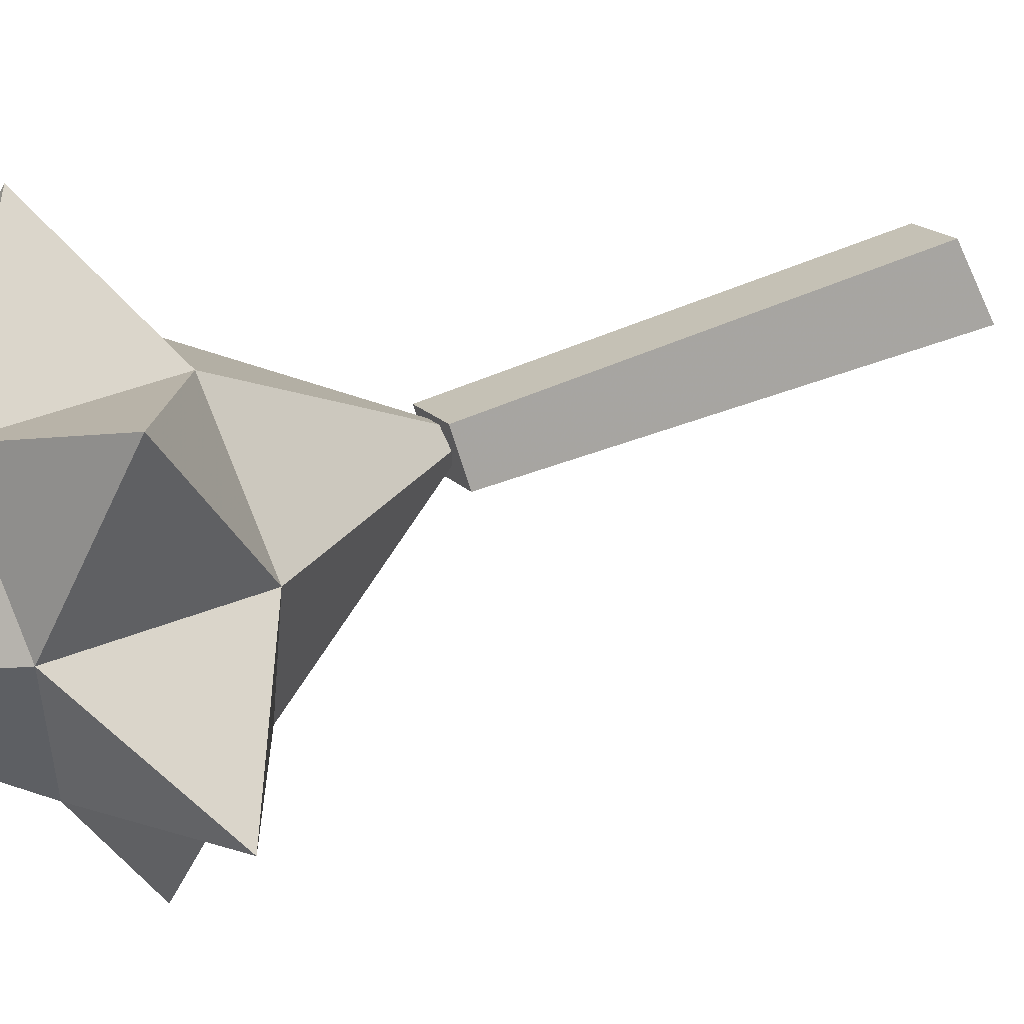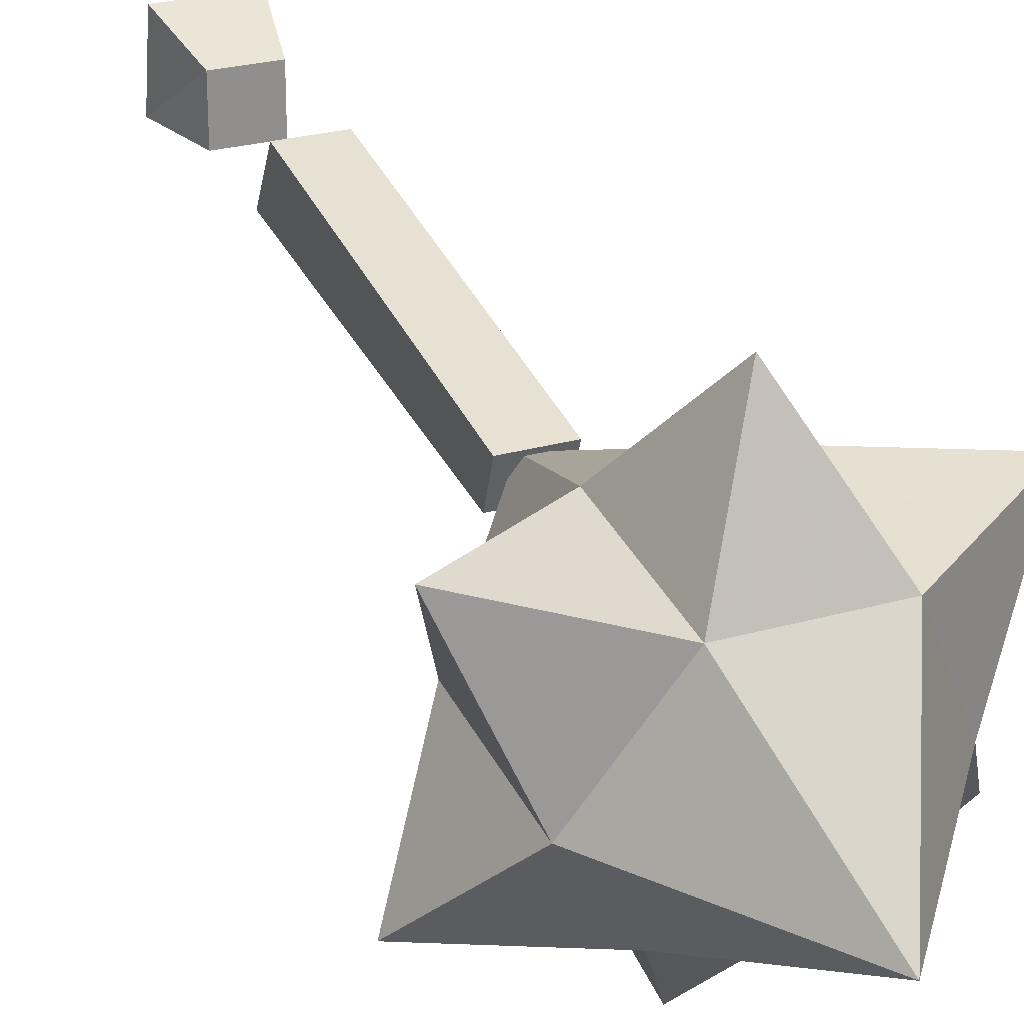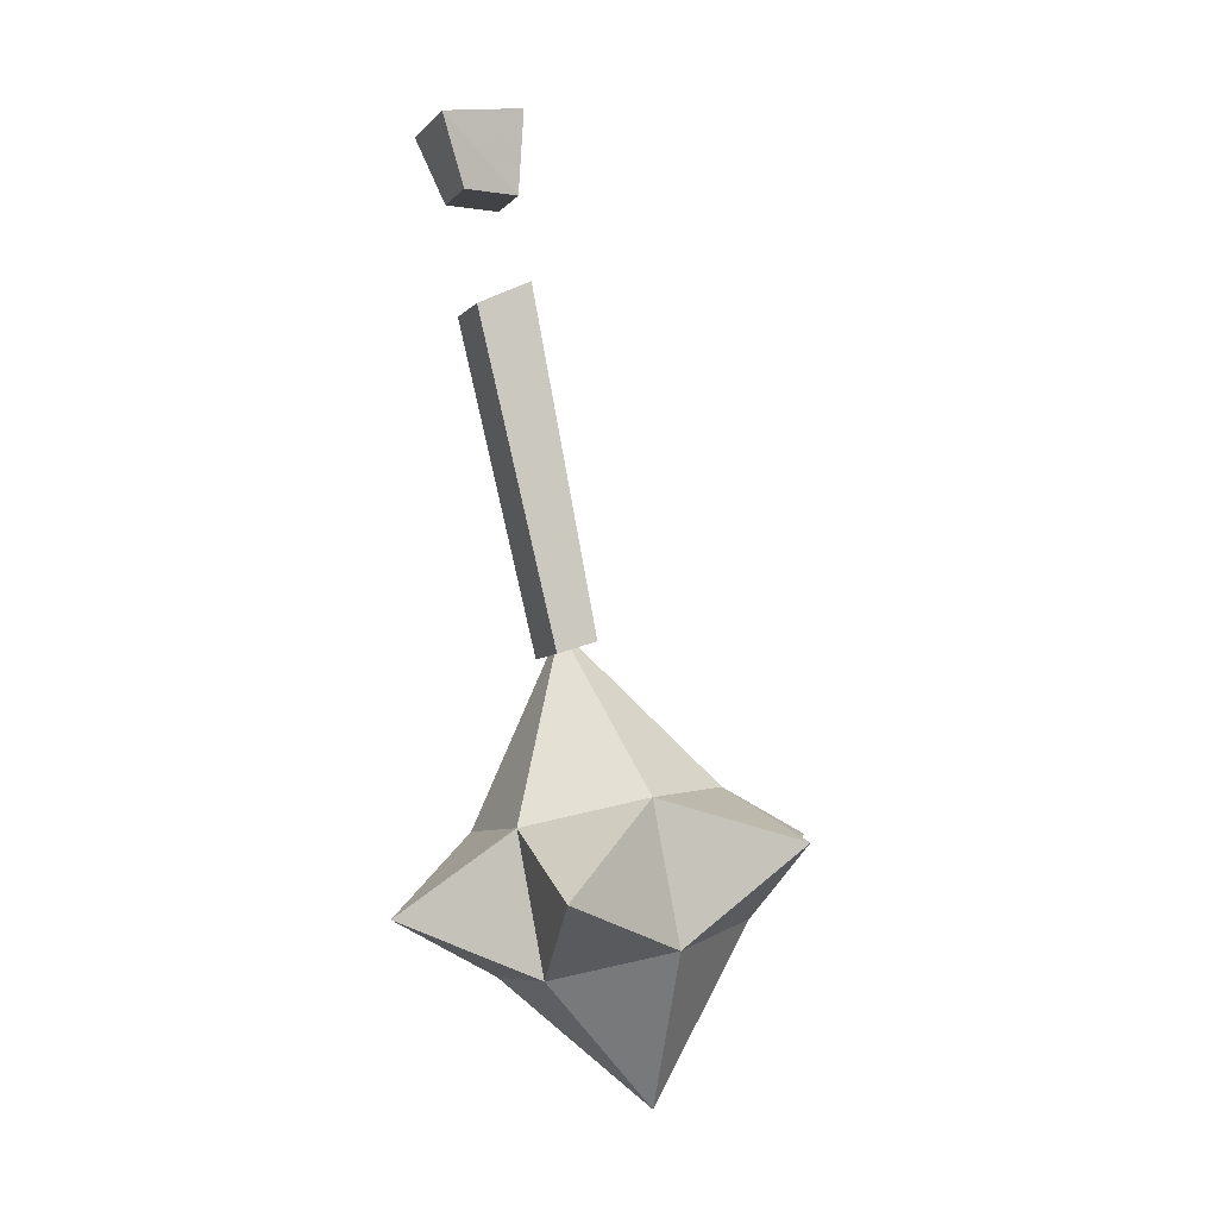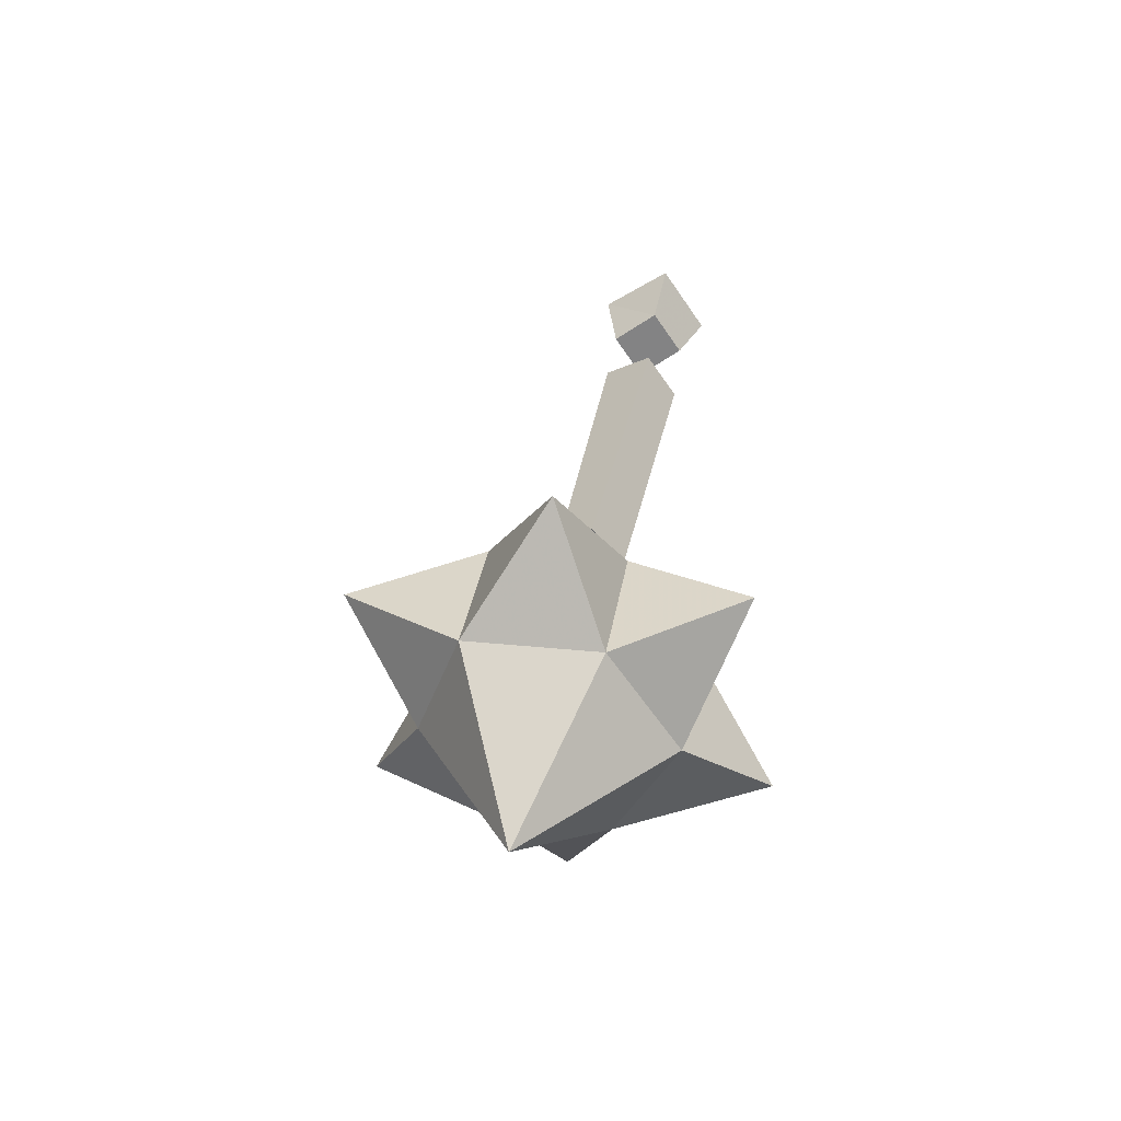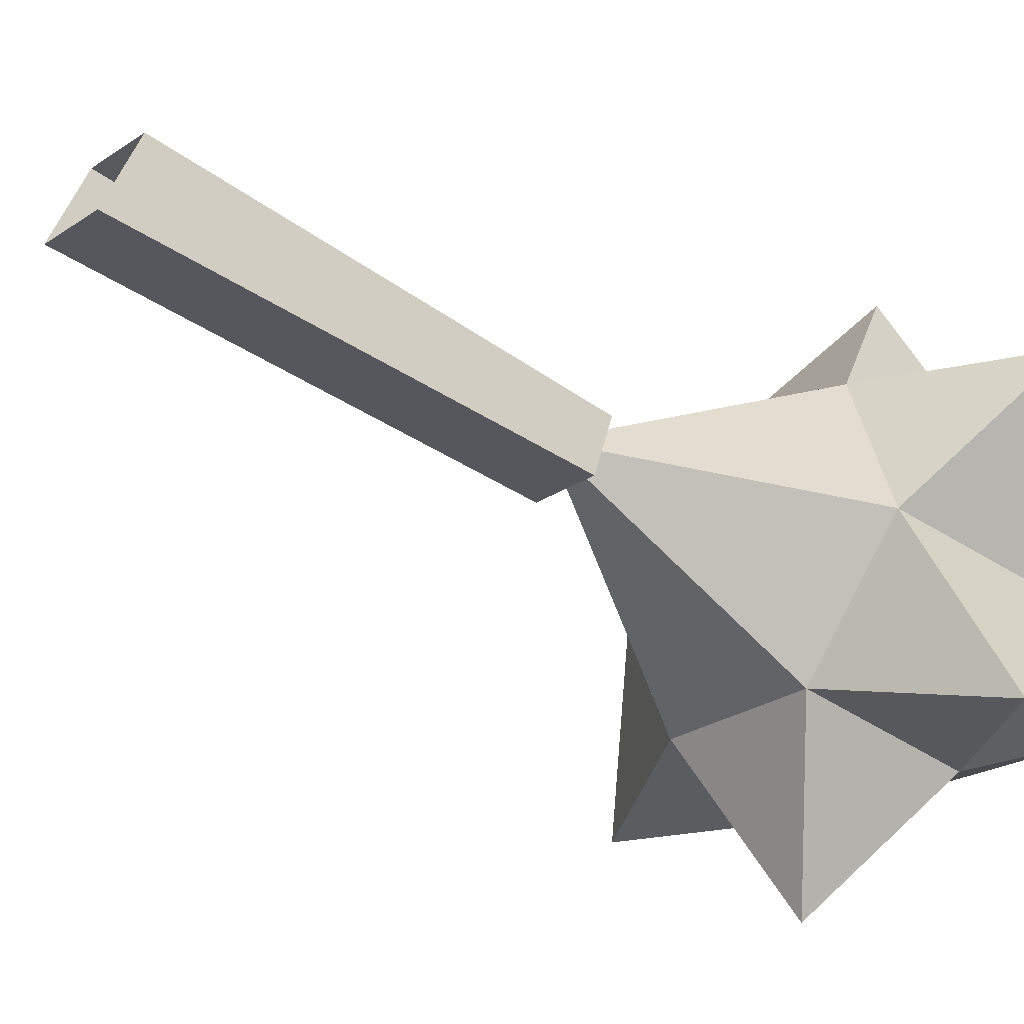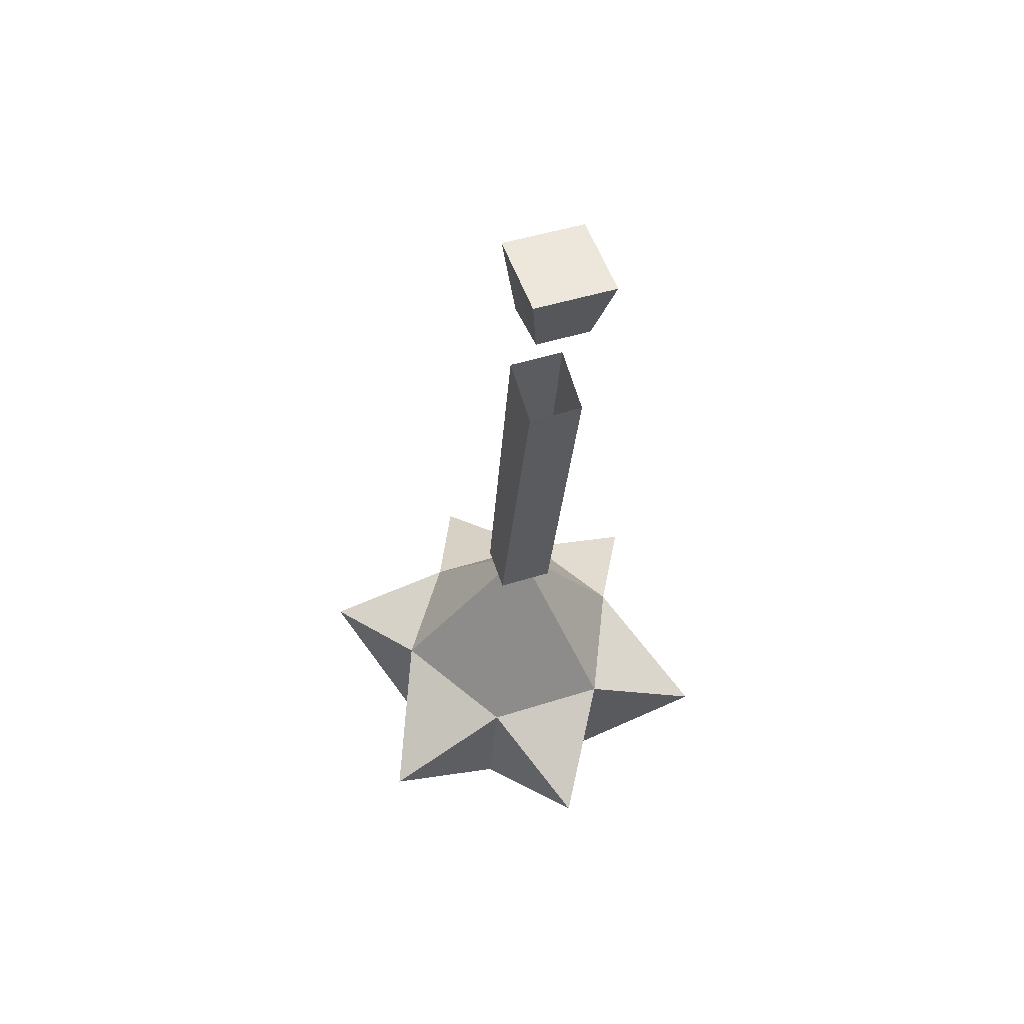
<metadata>
{"format":"obj","ext":"obj","renderer":"f3d","projection":"perspective","resolution":1024,"background":"white","views":[{"elev":14.9,"azim":-113.6,"up":"+Y"},{"elev":25.0,"azim":154.7,"up":"+Y"},{"elev":-7.4,"azim":-113.0,"up":"+Z"},{"elev":-61.2,"azim":124.0,"up":"+Z"},{"elev":-21.4,"azim":52.0,"up":"+Y"},{"elev":46.1,"azim":159.8,"up":"+Z"}]}
</metadata>
<code>
v -0.3203 -0.7031 0.09375
v -0.3203 -0.6562 0.08594
v -0.3125 -0.7031 0.04688
v -0.2734 -0.7031 0.09375
v -0.2734 -0.6562 0.08594
v -0.3125 -0.6719 0.04688
v -0.2812 -0.6719 0.04688
v -0.2812 -0.7031 0.04688
v -0.2812 -0.7266 -0.2031
v -0.2812 -0.75 -0.1953
v -0.3125 -0.75 -0.1953
v -0.3125 -0.7266 -0.2031
v -0.2812 -0.6797 -0.01562
v -0.2812 -0.7109 0
v -0.3125 -0.7109 0
v -0.3125 -0.6797 -0.01562
v -0.2969 -0.8828 -0.2969
v -0.3359 -0.8281 -0.3438
v -0.2656 -0.8281 -0.3438
v -0.2656 -0.8125 -0.2734
v -0.3359 -0.8125 -0.2734
v -0.4062 -0.8281 -0.3047
v -0.3672 -0.7734 -0.3594
v -0.2969 -0.7891 -0.4453
v -0.2266 -0.7734 -0.3594
v -0.1953 -0.8281 -0.3047
v -0.2266 -0.7578 -0.2812
v -0.2969 -0.7344 -0.1875
v -0.3672 -0.7578 -0.2812
v -0.4062 -0.6953 -0.3359
v -0.3359 -0.7109 -0.375
v -0.2656 -0.7109 -0.375
v -0.1953 -0.6953 -0.3359
v -0.3359 -0.6953 -0.2969
v -0.2969 -0.6406 -0.3438
v -0.2656 -0.6953 -0.2969
f 1 2 3
f 1 3 4
f 1 4 5
f 1 5 2
f 2 5 6
f 2 6 3
f 3 6 7
f 3 7 8
f 3 8 4
f 4 8 7
f 4 7 5
f 5 7 6
f 9 10 11
f 9 11 12
f 9 12 13
f 9 13 10
f 10 13 14
f 10 14 15
f 10 15 11
f 11 15 12
f 12 15 16
f 12 16 13
f 17 18 19
f 17 19 20
f 17 20 21
f 17 21 18
f 18 21 22
f 18 22 23
f 18 23 24
f 18 24 19
f 19 24 25
f 19 25 26
f 19 26 20
f 20 26 27
f 20 27 28
f 20 28 21
f 21 28 29
f 21 29 22
f 22 29 23
f 23 29 30
f 23 30 31
f 23 31 24
f 24 31 32
f 24 32 25
f 25 32 33
f 25 33 27
f 25 27 26
f 30 34 31
f 31 34 35
f 31 35 32
f 32 35 36
f 32 36 33
f 33 36 27
f 27 36 28
f 28 36 34
f 28 34 29
f 29 34 30
f 34 36 35

</code>
